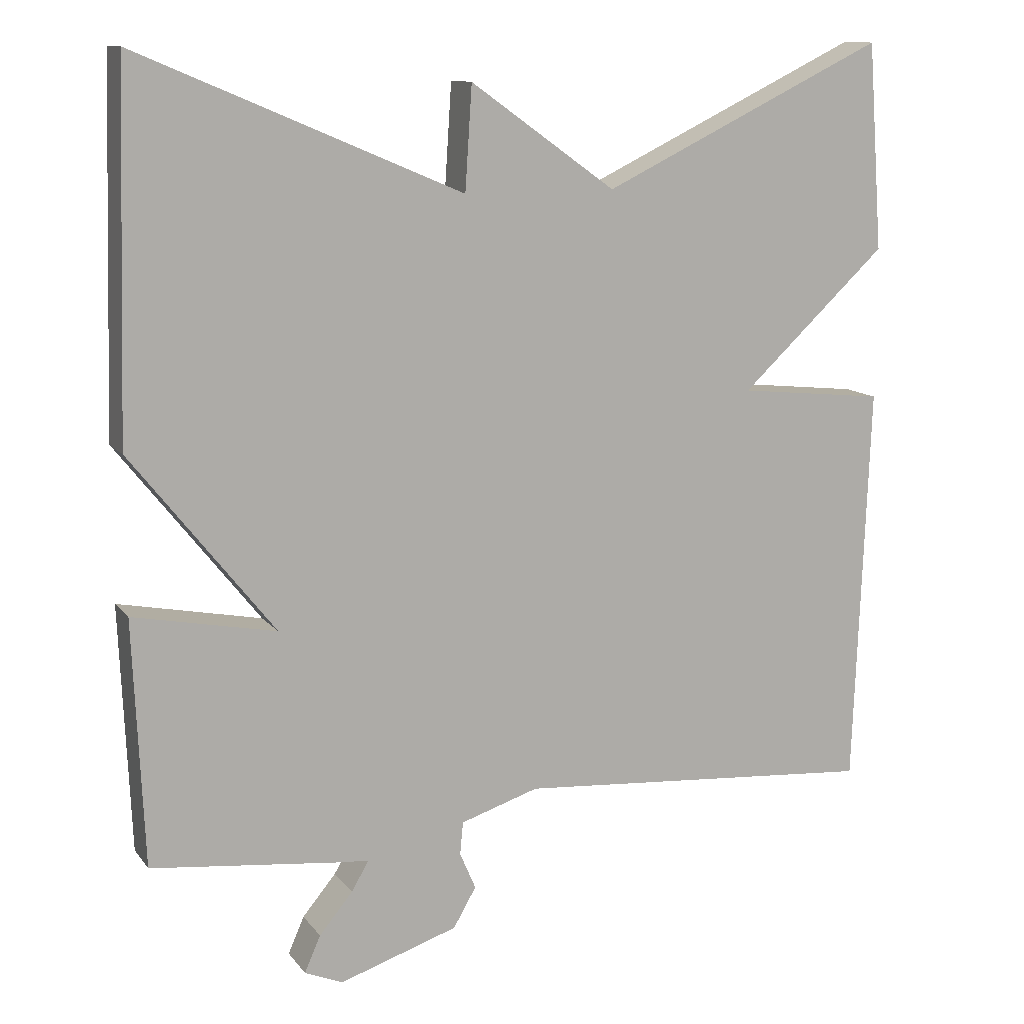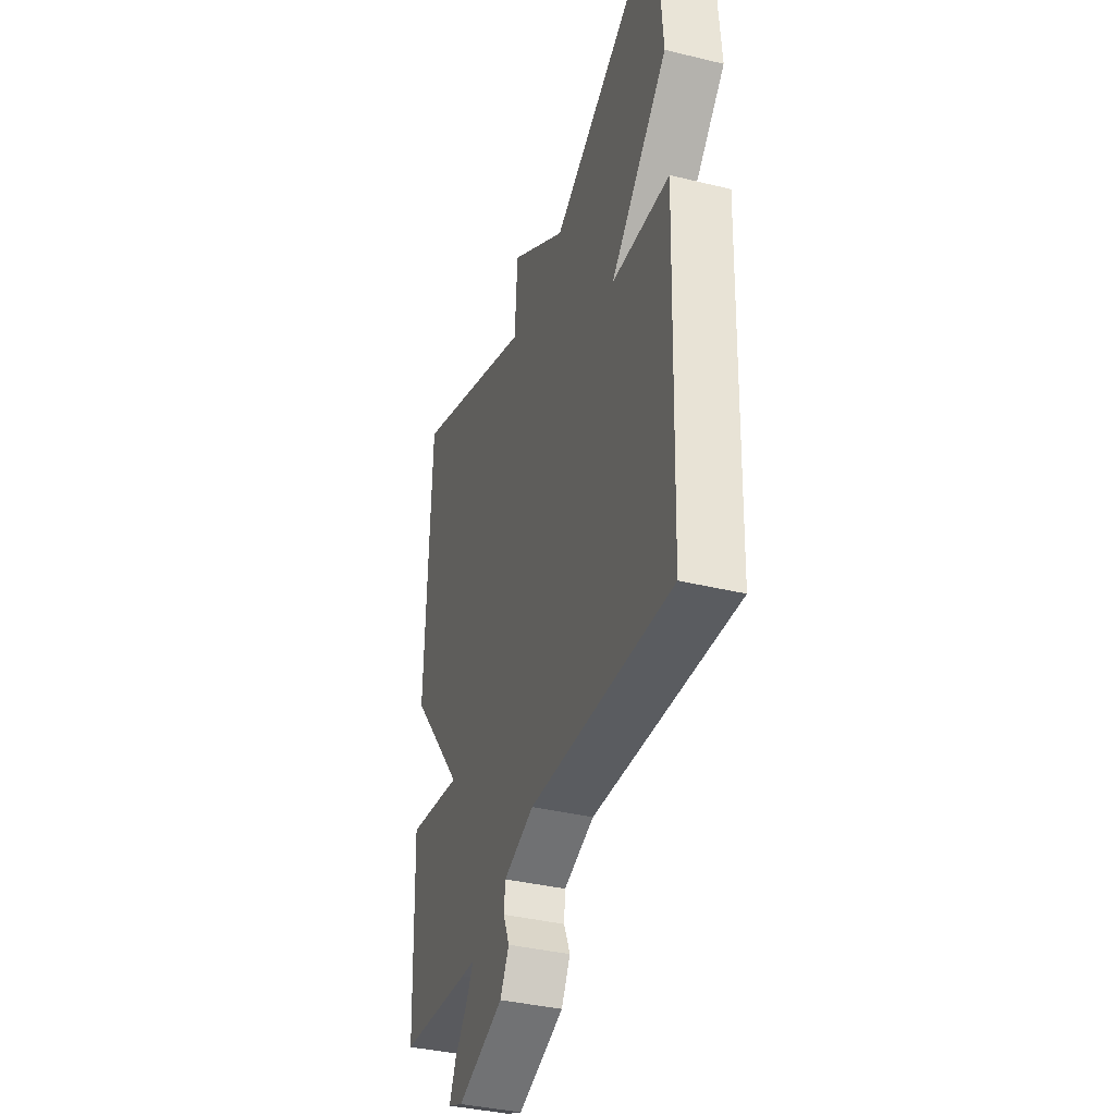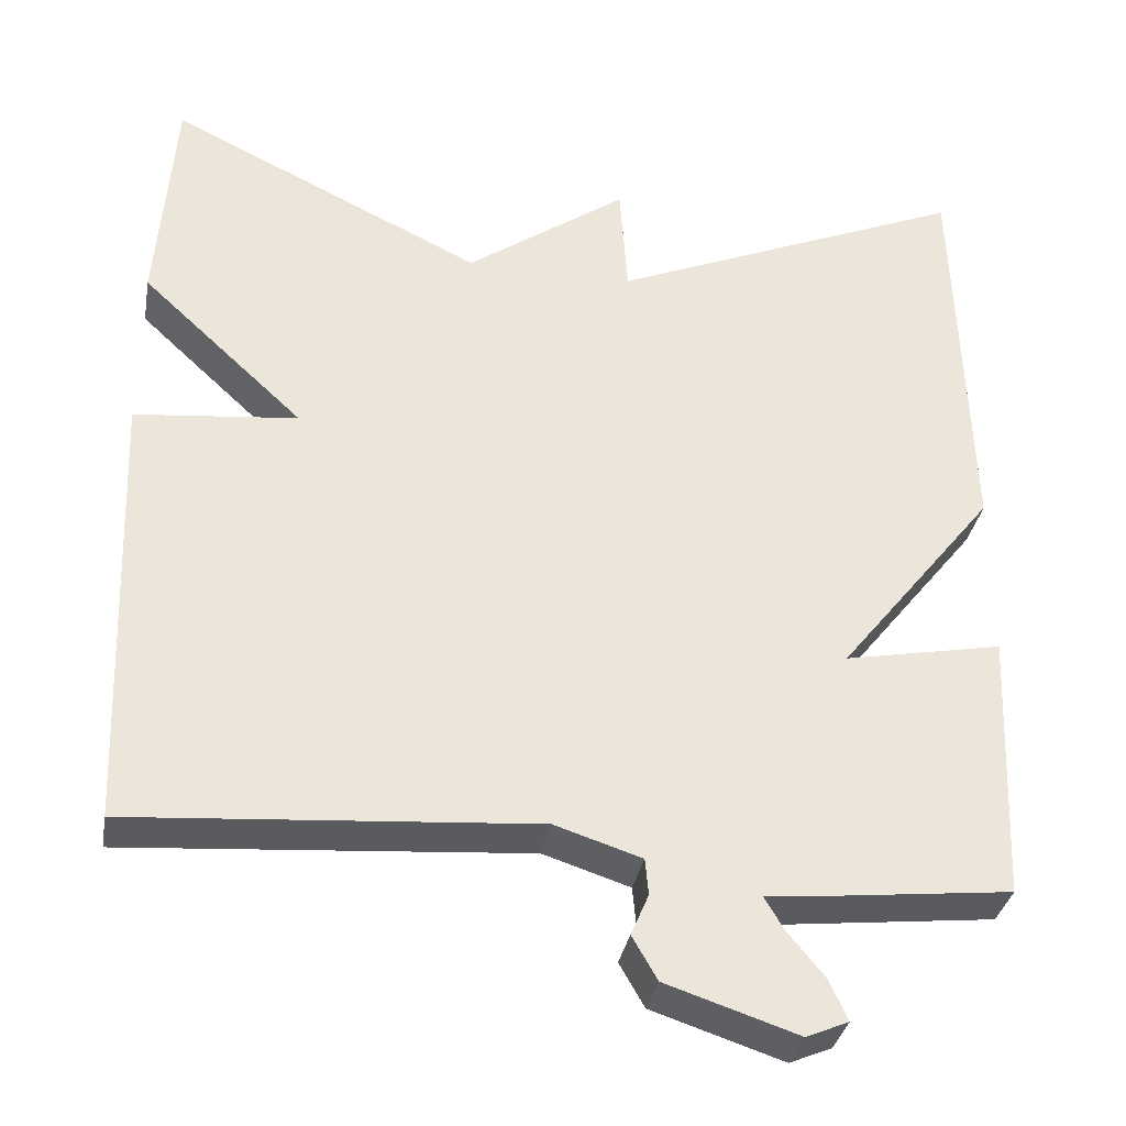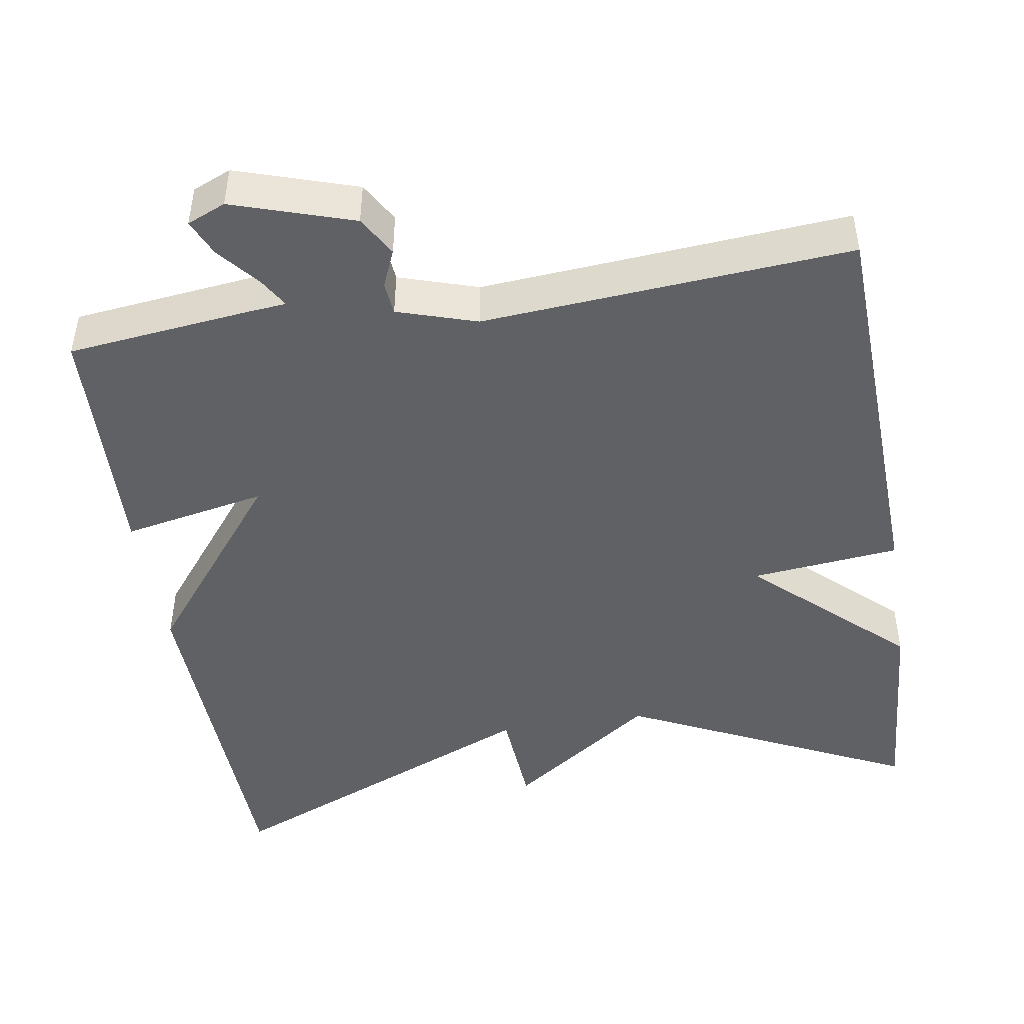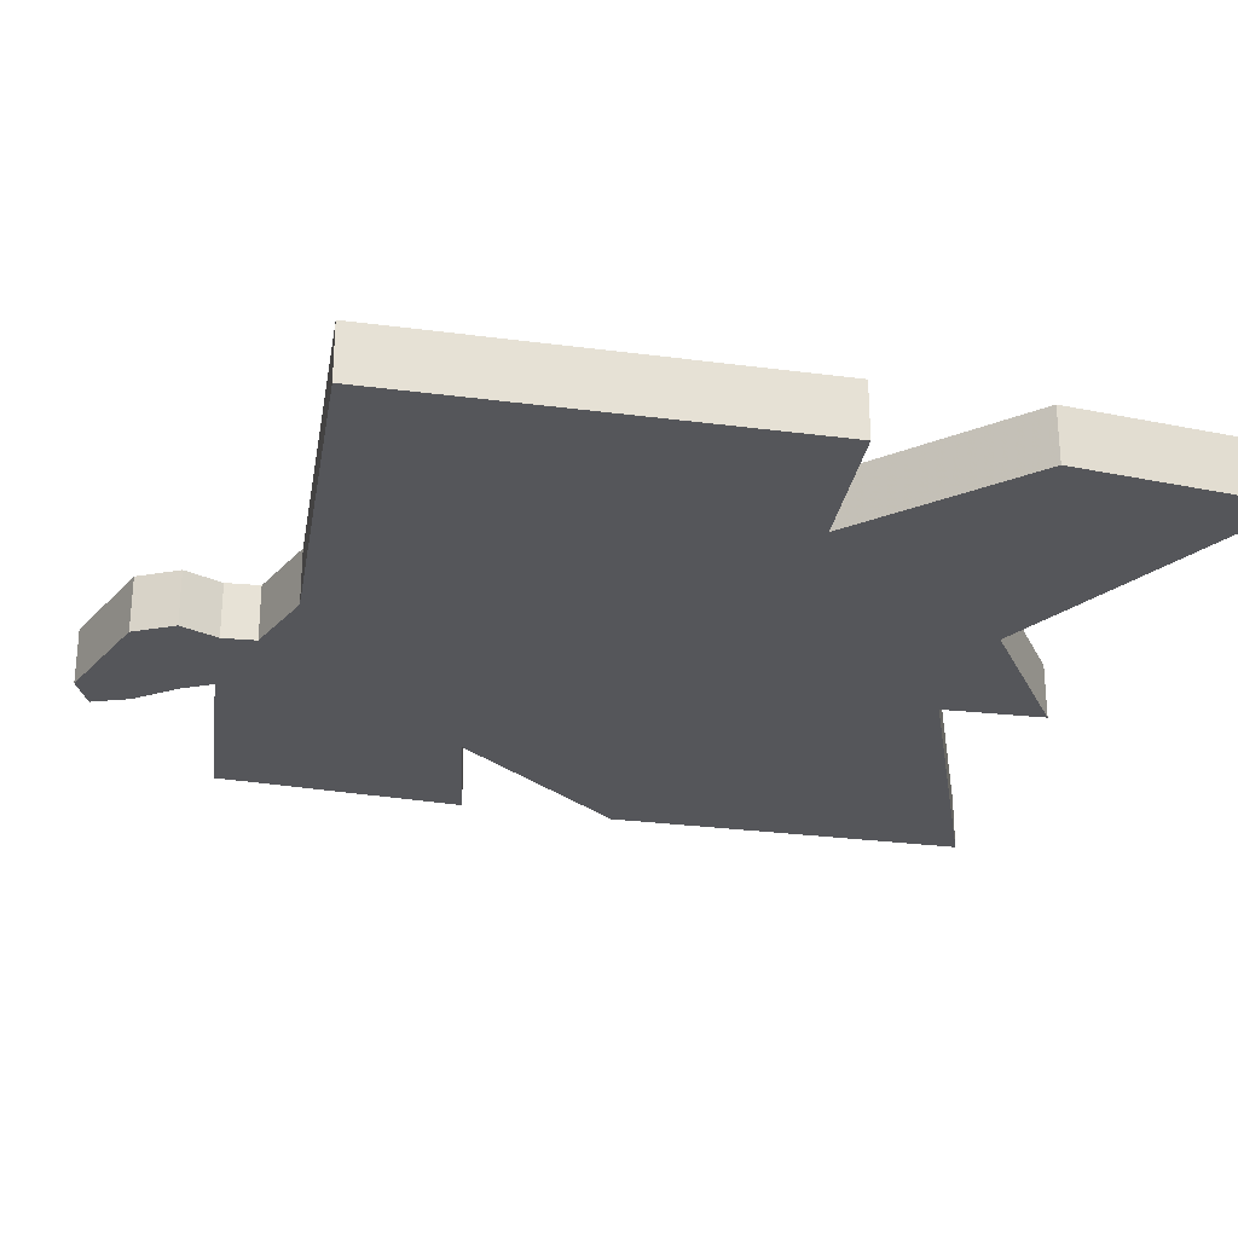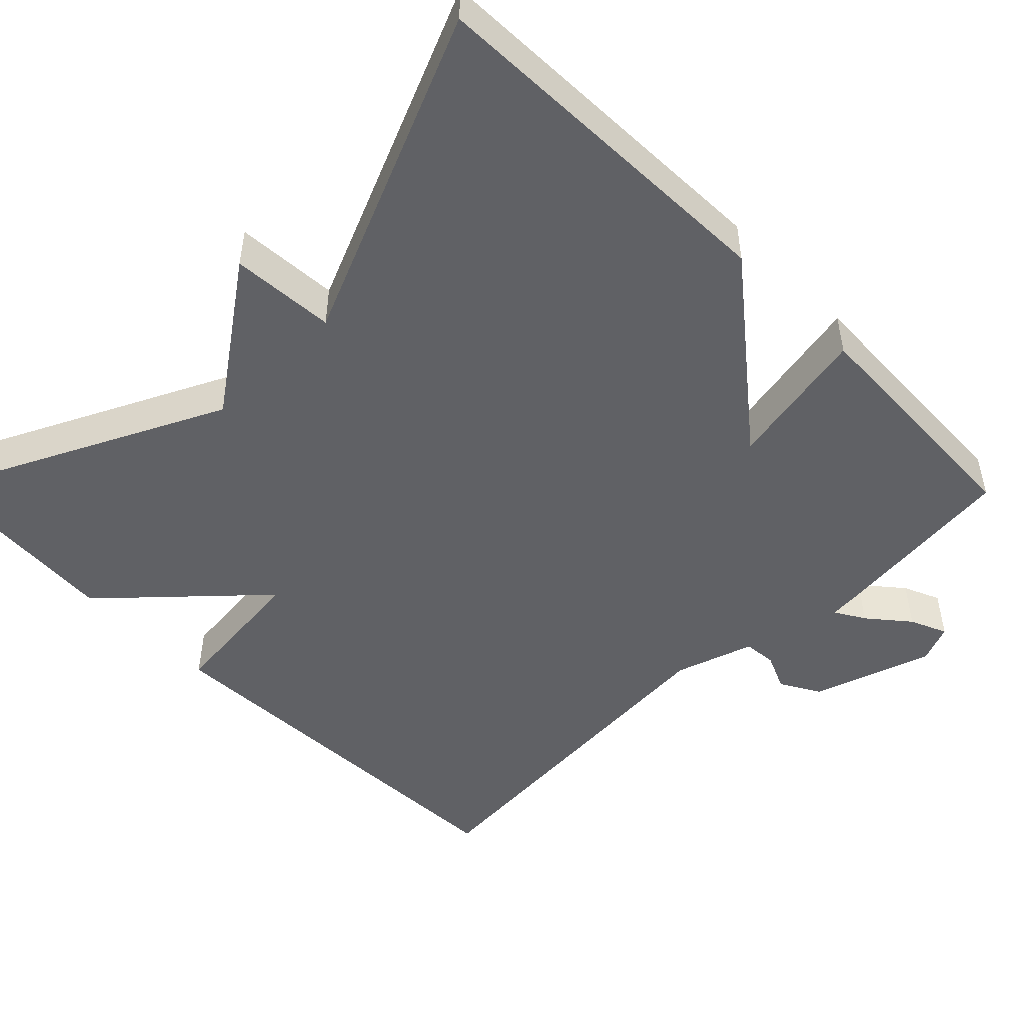
<metadata>
{"format":"obj","ext":"obj","renderer":"f3d","projection":"perspective","resolution":1024,"background":"white","views":[{"elev":11.9,"azim":157.4,"up":"+Z"},{"elev":-37.8,"azim":-107.2,"up":"+Z"},{"elev":-33.9,"azim":-10.1,"up":"+Z"},{"elev":-46.1,"azim":-170.7,"up":"+Y"},{"elev":-26.0,"azim":-104.1,"up":"+Y"},{"elev":-48.9,"azim":44.6,"up":"+Y"}]}
</metadata>
<code>
v 0.5 0.07 -0.5
v 0.257 0.07 -0.527
v 0.212 0.07 -0.531
v 0.235 0.07 -0.57
v 0.279 0.07 -0.623
v 0.3 0.07 -0.671
v 0.25 0.07 -0.692
v 0.094 0.07 -0.641
v 0.064 0.07 -0.589
v 0.085 0.07 -0.54
v 0.081 0.07 -0.497
v -0.022 0.07 -0.464
v -0.5 0.07 -0.5
v -0.52 0.07 0.029
v -0.327 0.07 0.049
v -0.52 0.07 0.229
v -0.5 0.07 0.5
v -0.126 0.07 0.319
v 0.065 0.07 0.455
v 0.074 0.07 0.319
v 0.5 0.07 0.5
v 0.514 0.07 0.023
v 0.326 0.07 -0.214
v 0.514 0.07 -0.177
v 0.5 0 -0.5
v 0.257 0 -0.527
v 0.212 0 -0.531
v 0.235 0 -0.57
v 0.279 0 -0.623
v 0.3 0 -0.671
v 0.25 0 -0.692
v 0.094 0 -0.641
v 0.064 0 -0.589
v 0.085 0 -0.54
v 0.081 0 -0.497
v -0.022 0 -0.464
v -0.5 0 -0.5
v -0.52 0 0.029
v -0.327 0 0.049
v -0.52 0 0.229
v -0.5 0 0.5
v -0.126 0 0.319
v 0.065 0 0.455
v 0.074 0 0.319
v 0.5 0 0.5
v 0.514 0 0.023
v 0.326 0 -0.214
v 0.514 0 -0.177
f 1 2 3
f 24 1 3
f 23 24 3
f 20 21 22 23
f 20 23 3
f 18 19 20
f 18 20 3
f 15 16 17 18
f 15 18 3
f 12 13 14 15
f 11 12 15 3
f 10 11 3 4
f 8 9 10
f 7 8 10
f 6 7 10
f 5 6 10
f 4 5 10
f 27 26 25
f 27 25 48
f 27 48 47
f 47 46 45 44
f 27 47 44
f 44 43 42
f 27 44 42
f 42 41 40 39
f 27 42 39
f 39 38 37 36
f 27 39 36 35
f 28 27 35 34
f 34 33 32
f 34 32 31
f 34 31 30
f 34 30 29
f 34 29 28
f 1 25 26 2
f 2 26 27 3
f 3 27 28 4
f 4 28 29 5
f 5 29 30 6
f 6 30 31 7
f 7 31 32 8
f 8 32 33 9
f 9 33 34 10
f 10 34 35 11
f 11 35 36 12
f 12 36 37 13
f 13 37 38 14
f 14 38 39 15
f 15 39 40 16
f 16 40 41 17
f 17 41 42 18
f 18 42 43 19
f 19 43 44 20
f 20 44 45 21
f 21 45 46 22
f 22 46 47 23
f 23 47 48 24
f 24 48 25 1

</code>
